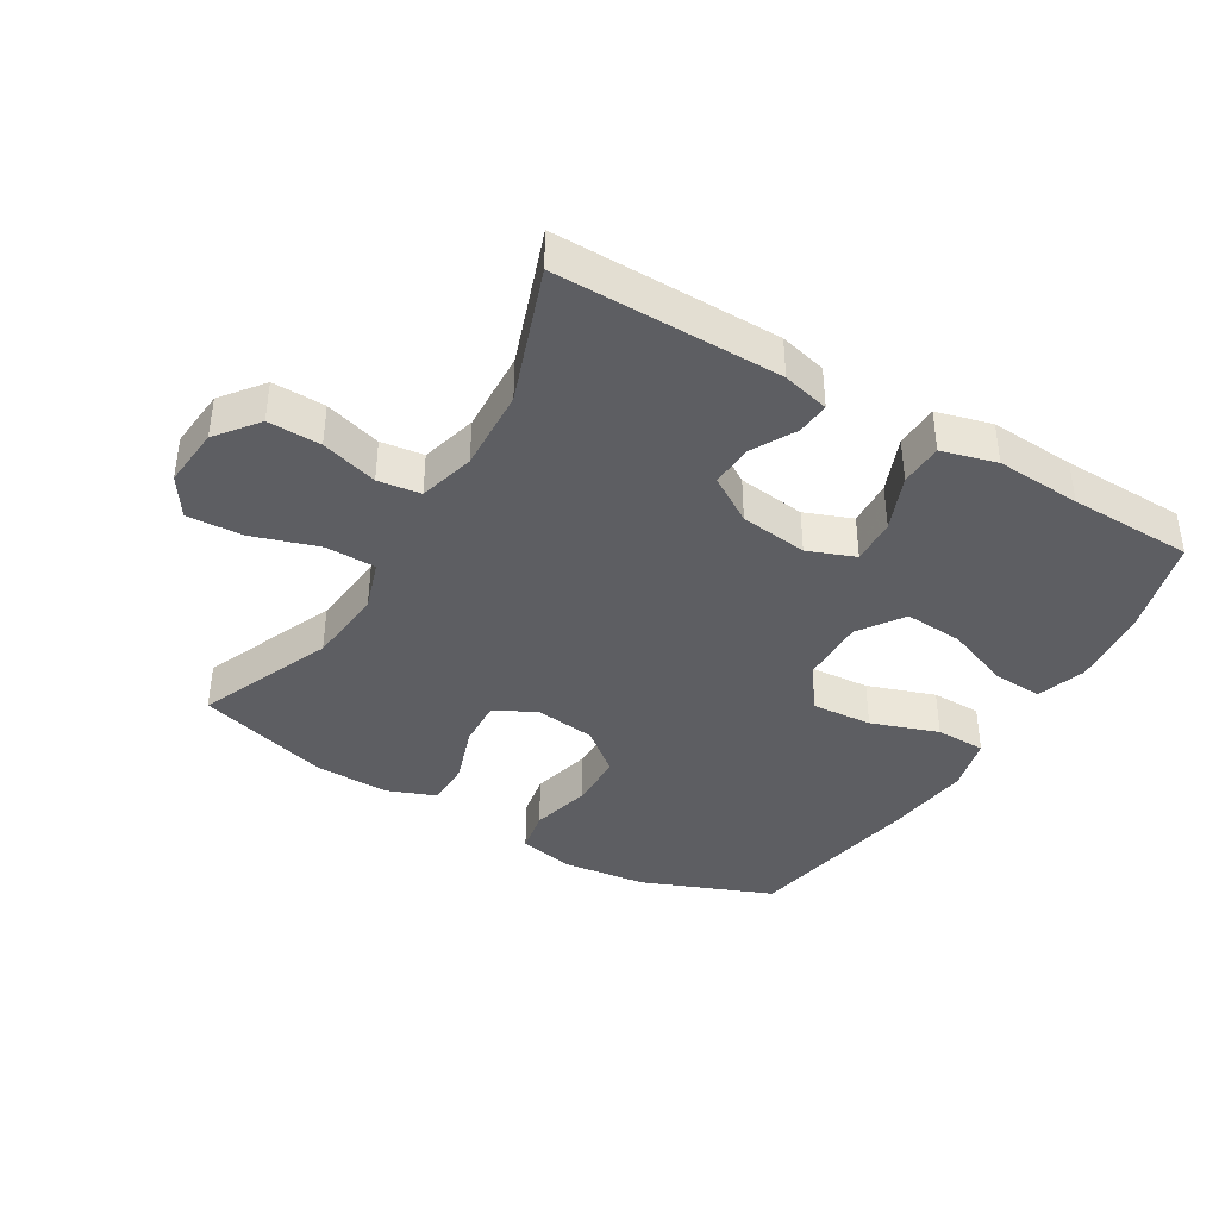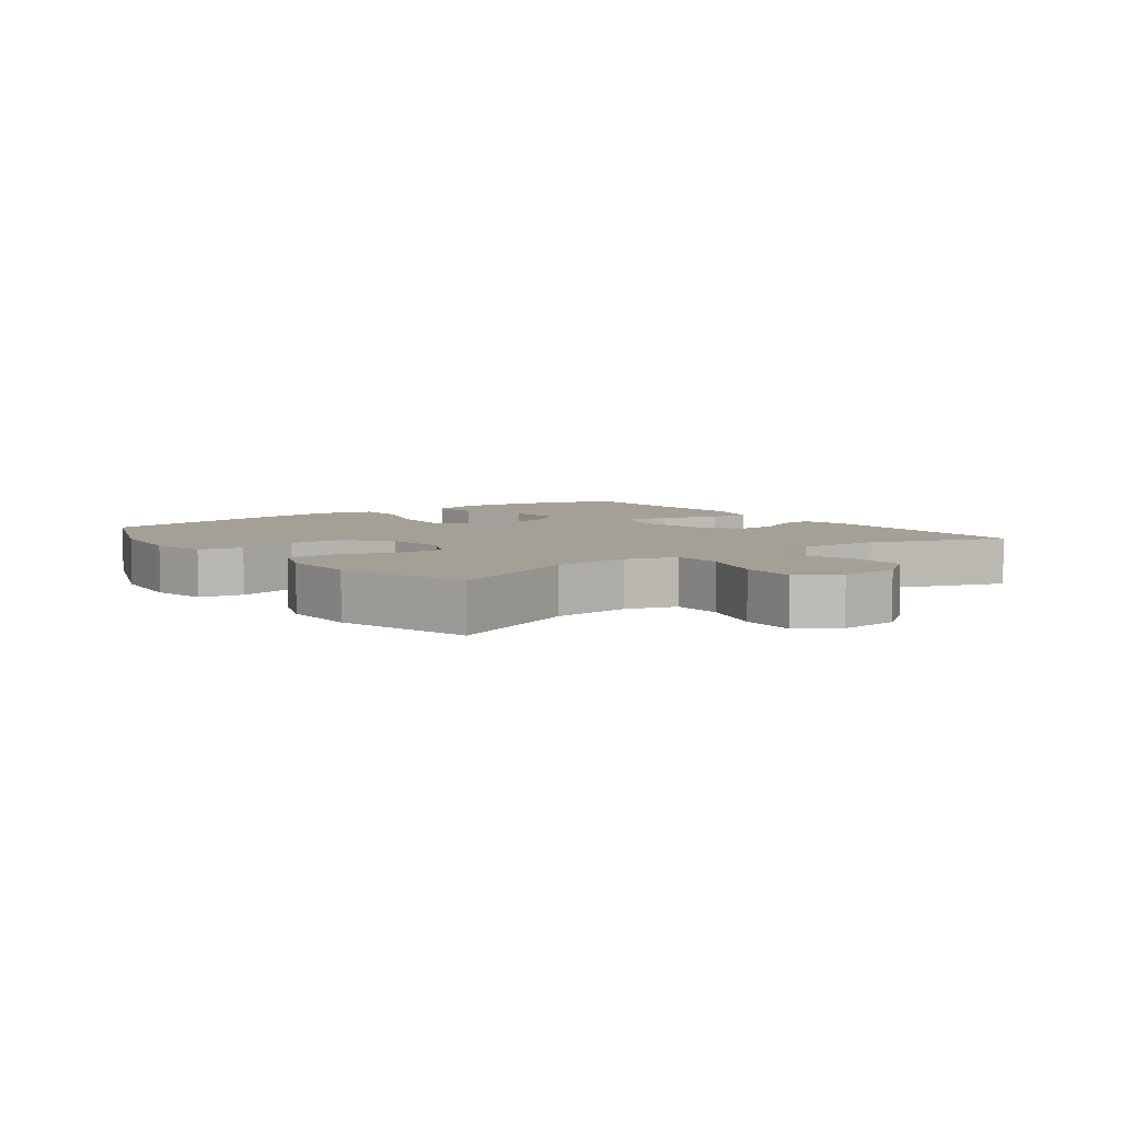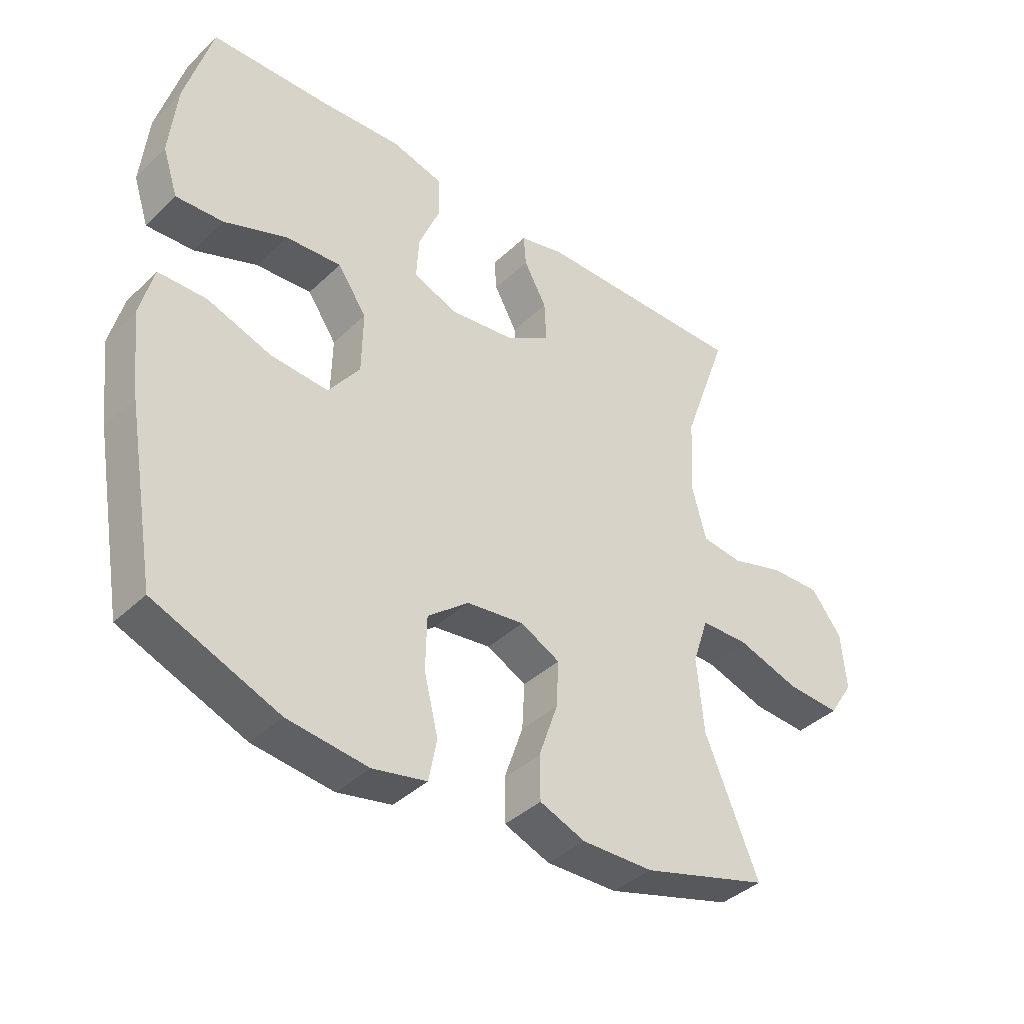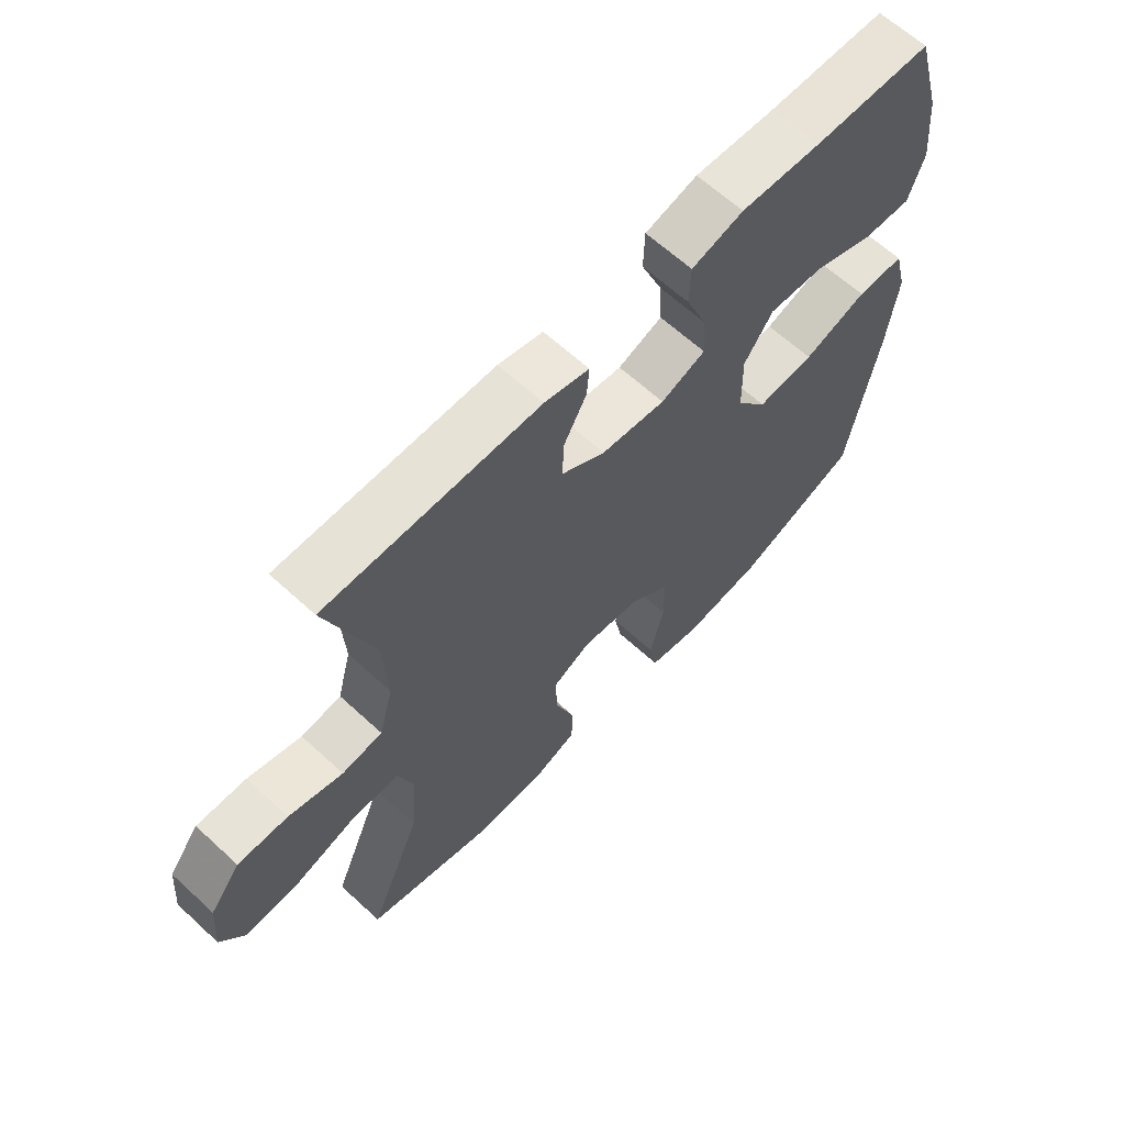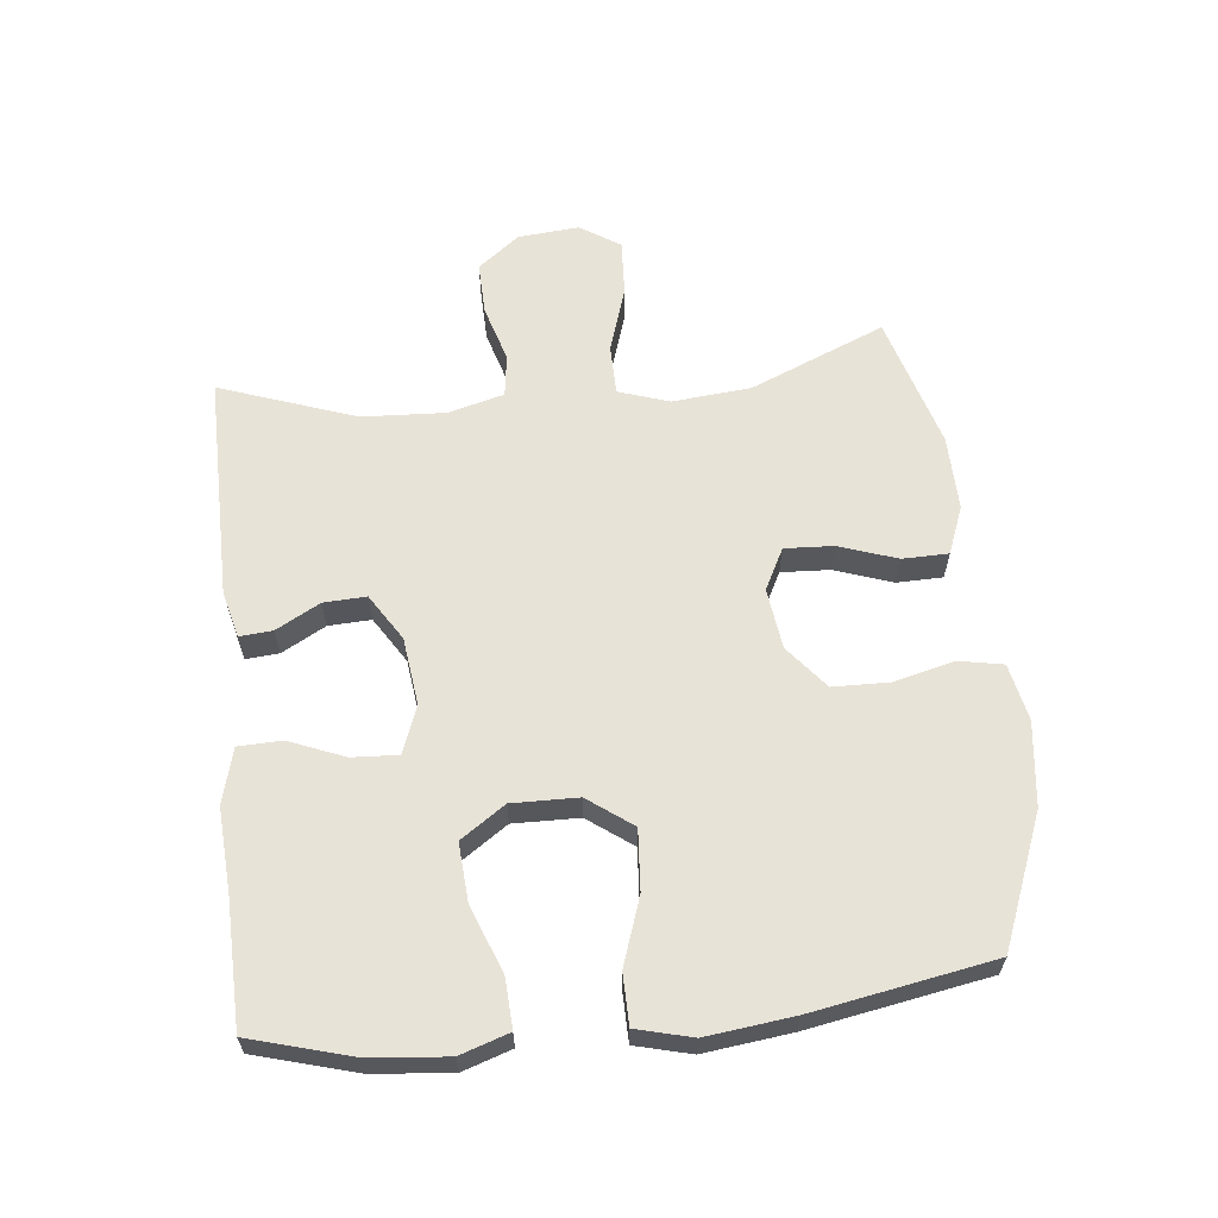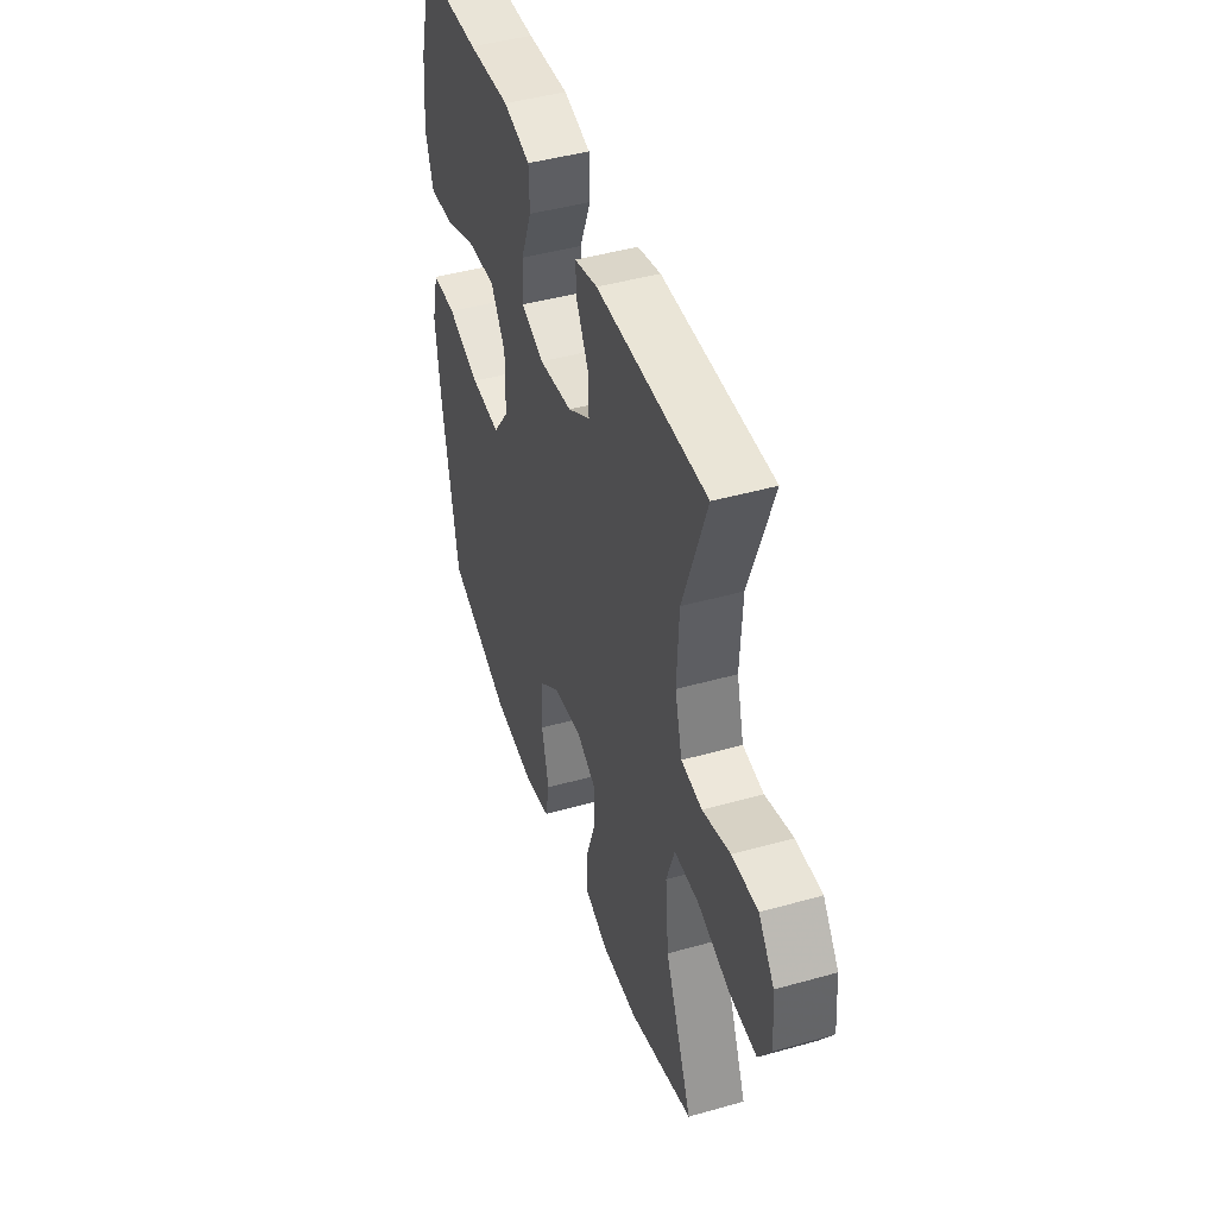
<metadata>
{"format":"obj","ext":"obj","renderer":"f3d","projection":"perspective","resolution":1024,"background":"white","views":[{"elev":-39.4,"azim":-30.9,"up":"+Y"},{"elev":5.7,"azim":-126.7,"up":"+Y"},{"elev":-39.4,"azim":139.5,"up":"+Z"},{"elev":63.8,"azim":-47.1,"up":"+Z"},{"elev":61.8,"azim":83.8,"up":"+Y"},{"elev":44.6,"azim":-108.2,"up":"+Z"}]}
</metadata>
<code>
v 0.5 0.07 -0.5
v 0.298 0.07 -0.581
v 0.168 0.07 -0.597
v 0.08 0.07 -0.579
v 0.067 0.07 -0.511
v 0.09 0.07 -0.417
v 0.088 0.07 -0.33
v 0.021 0.07 -0.276
v -0.073 0.07 -0.264
v -0.137 0.07 -0.297
v -0.133 0.07 -0.372
v -0.102 0.07 -0.462
v -0.103 0.07 -0.533
v -0.177 0.07 -0.562
v -0.293 0.07 -0.56
v -0.5 0.07 -0.5
v -0.413 0.07 -0.291
v -0.402 0.07 -0.169
v -0.428 0.07 -0.091
v -0.506 0.07 -0.09
v -0.608 0.07 -0.123
v -0.695 0.07 -0.128
v -0.735 0.07 -0.066
v -0.727 0.07 0.028
v -0.677 0.07 0.093
v -0.595 0.07 0.091
v -0.507 0.07 0.065
v -0.441 0.07 0.074
v -0.418 0.07 0.161
v -0.425 0.07 0.29
v -0.5 0.07 0.5
v -0.152 0.07 0.498
v -0.079 0.07 0.48
v -0.083 0.07 0.429
v -0.12 0.07 0.361
v -0.123 0.07 0.295
v -0.051 0.07 0.25
v 0.054 0.07 0.237
v 0.127 0.07 0.265
v 0.123 0.07 0.336
v 0.088 0.07 0.422
v 0.09 0.07 0.489
v 0.175 0.07 0.512
v 0.307 0.07 0.504
v 0.5 0.07 0.5
v 0.544 0.07 0.345
v 0.556 0.07 0.224
v 0.531 0.07 0.148
v 0.454 0.07 0.152
v 0.352 0.07 0.191
v 0.261 0.07 0.197
v 0.214 0.07 0.128
v 0.216 0.07 0.026
v 0.267 0.07 -0.043
v 0.361 0.07 -0.036
v 0.465 0.07 0
v 0.543 0.07 -0.001
v 0.565 0.07 -0.087
v 0.549 0.07 -0.222
v 0.5 0 -0.5
v 0.298 0 -0.581
v 0.168 0 -0.597
v 0.08 0 -0.579
v 0.067 0 -0.511
v 0.09 0 -0.417
v 0.088 0 -0.33
v 0.021 0 -0.276
v -0.073 0 -0.264
v -0.137 0 -0.297
v -0.133 0 -0.372
v -0.102 0 -0.462
v -0.103 0 -0.533
v -0.177 0 -0.562
v -0.293 0 -0.56
v -0.5 0 -0.5
v -0.413 0 -0.291
v -0.402 0 -0.169
v -0.428 0 -0.091
v -0.506 0 -0.09
v -0.608 0 -0.123
v -0.695 0 -0.128
v -0.735 0 -0.066
v -0.727 0 0.028
v -0.677 0 0.093
v -0.595 0 0.091
v -0.507 0 0.065
v -0.441 0 0.074
v -0.418 0 0.161
v -0.425 0 0.29
v -0.5 0 0.5
v -0.152 0 0.498
v -0.079 0 0.48
v -0.083 0 0.429
v -0.12 0 0.361
v -0.123 0 0.295
v -0.051 0 0.25
v 0.054 0 0.237
v 0.127 0 0.265
v 0.123 0 0.336
v 0.088 0 0.422
v 0.09 0 0.489
v 0.175 0 0.512
v 0.307 0 0.504
v 0.5 0 0.5
v 0.544 0 0.345
v 0.556 0 0.224
v 0.531 0 0.148
v 0.454 0 0.152
v 0.352 0 0.191
v 0.261 0 0.197
v 0.214 0 0.128
v 0.216 0 0.026
v 0.267 0 -0.043
v 0.361 0 -0.036
v 0.465 0 0
v 0.543 0 -0.001
v 0.565 0 -0.087
v 0.549 0 -0.222
f 4 5 6
f 3 4 6
f 2 3 6
f 1 2 6
f 59 1 6
f 58 59 6
f 57 58 6
f 56 57 6
f 55 56 6
f 54 55 6 7
f 53 54 7 8
f 52 53 8 9
f 51 52 9 10
f 48 49 50
f 47 48 50
f 46 47 50
f 45 46 50
f 44 45 50
f 44 50 51
f 43 44 51
f 42 43 51
f 41 42 51
f 40 41 51
f 39 40 51
f 38 39 51 10
f 33 34 35
f 32 33 35
f 31 32 35
f 30 31 35
f 29 30 35 36
f 28 29 36 37
f 25 26 27
f 24 25 27
f 23 24 27
f 22 23 27
f 21 22 27
f 20 21 27
f 19 20 27 28
f 37 38 10
f 28 37 10
f 19 28 10
f 18 19 10
f 15 16 17
f 14 15 17
f 13 14 17
f 12 13 17
f 11 12 17
f 10 11 17 18
f 65 64 63
f 65 63 62
f 65 62 61
f 65 61 60
f 65 60 118
f 65 118 117
f 65 117 116
f 65 116 115
f 65 115 114
f 66 65 114 113
f 67 66 113 112
f 68 67 112 111
f 69 68 111 110
f 109 108 107
f 109 107 106
f 109 106 105
f 109 105 104
f 109 104 103
f 110 109 103
f 110 103 102
f 110 102 101
f 110 101 100
f 110 100 99
f 110 99 98
f 69 110 98 97
f 94 93 92
f 94 92 91
f 94 91 90
f 94 90 89
f 95 94 89 88
f 96 95 88 87
f 86 85 84
f 86 84 83
f 86 83 82
f 86 82 81
f 86 81 80
f 86 80 79
f 87 86 79 78
f 69 97 96
f 69 96 87
f 69 87 78
f 69 78 77
f 76 75 74
f 76 74 73
f 76 73 72
f 76 72 71
f 76 71 70
f 77 76 70 69
f 1 60 61 2
f 2 61 62 3
f 3 62 63 4
f 4 63 64 5
f 5 64 65 6
f 6 65 66 7
f 7 66 67 8
f 8 67 68 9
f 9 68 69 10
f 10 69 70 11
f 11 70 71 12
f 12 71 72 13
f 13 72 73 14
f 14 73 74 15
f 15 74 75 16
f 16 75 76 17
f 17 76 77 18
f 18 77 78 19
f 19 78 79 20
f 20 79 80 21
f 21 80 81 22
f 22 81 82 23
f 23 82 83 24
f 24 83 84 25
f 25 84 85 26
f 26 85 86 27
f 27 86 87 28
f 28 87 88 29
f 29 88 89 30
f 30 89 90 31
f 31 90 91 32
f 32 91 92 33
f 33 92 93 34
f 34 93 94 35
f 35 94 95 36
f 36 95 96 37
f 37 96 97 38
f 38 97 98 39
f 39 98 99 40
f 40 99 100 41
f 41 100 101 42
f 42 101 102 43
f 43 102 103 44
f 44 103 104 45
f 45 104 105 46
f 46 105 106 47
f 47 106 107 48
f 48 107 108 49
f 49 108 109 50
f 50 109 110 51
f 51 110 111 52
f 52 111 112 53
f 53 112 113 54
f 54 113 114 55
f 55 114 115 56
f 56 115 116 57
f 57 116 117 58
f 58 117 118 59
f 59 118 60 1

</code>
